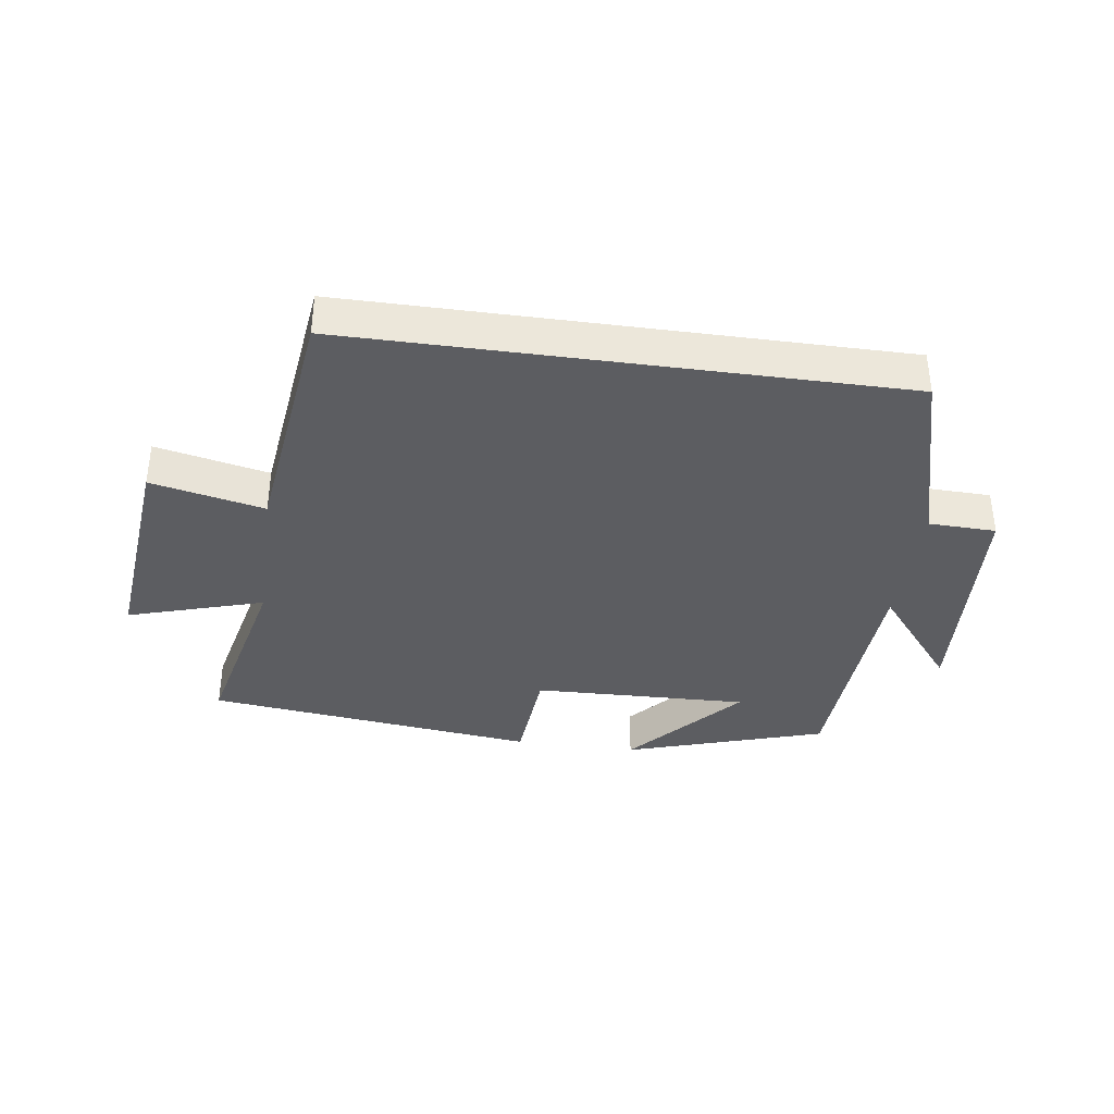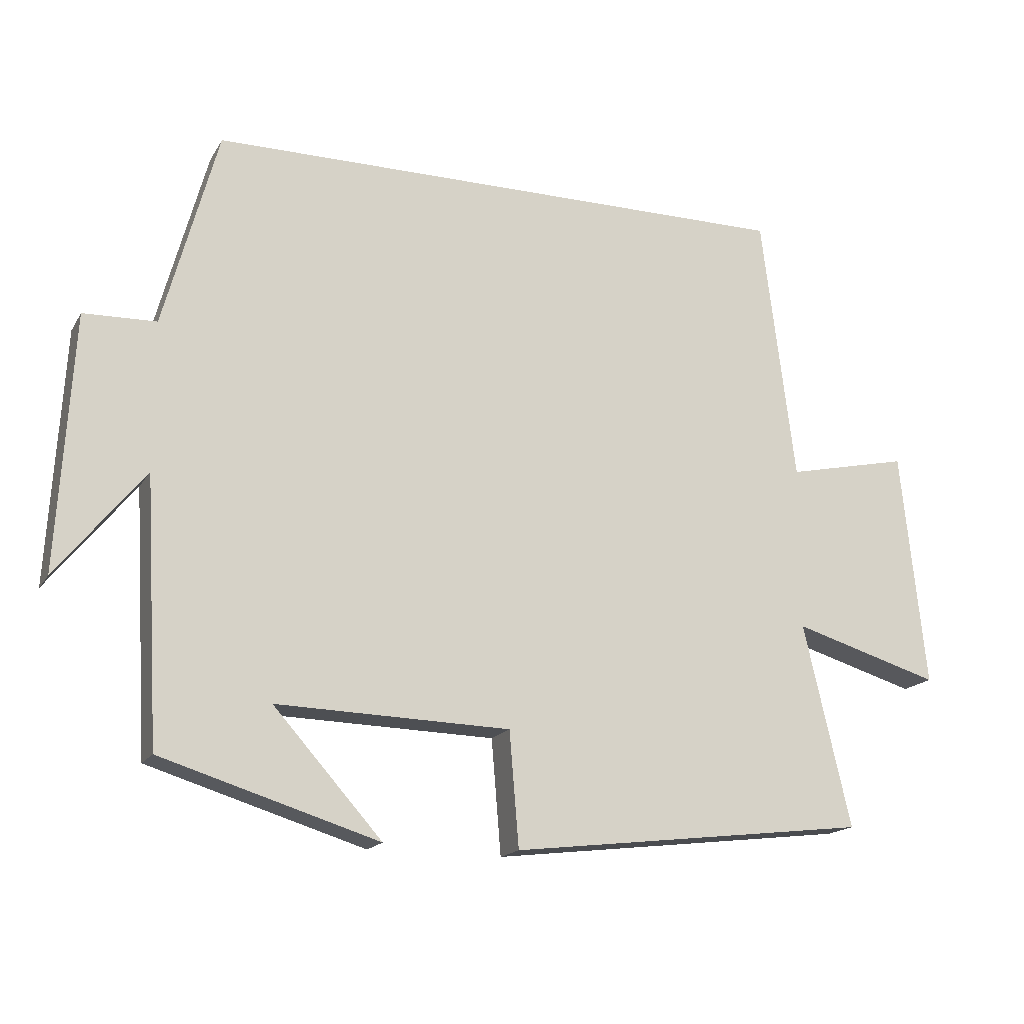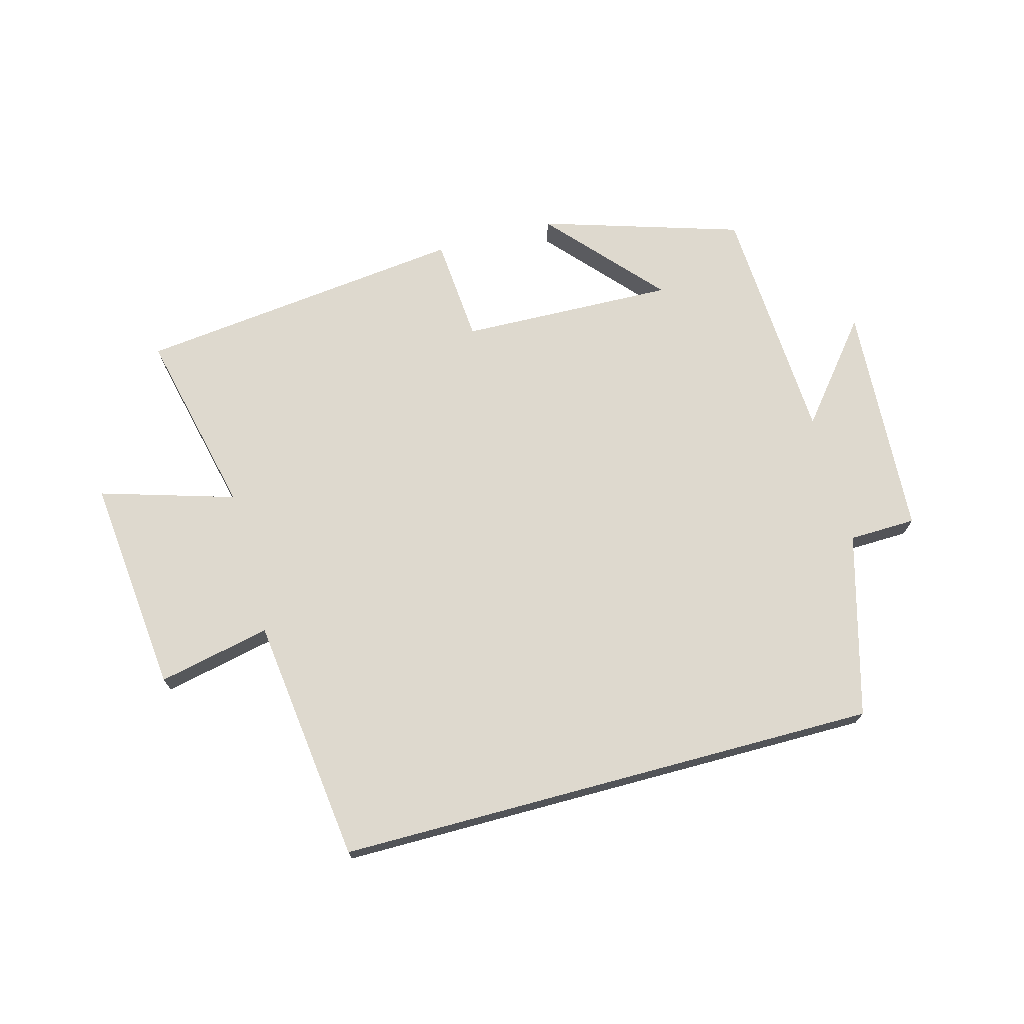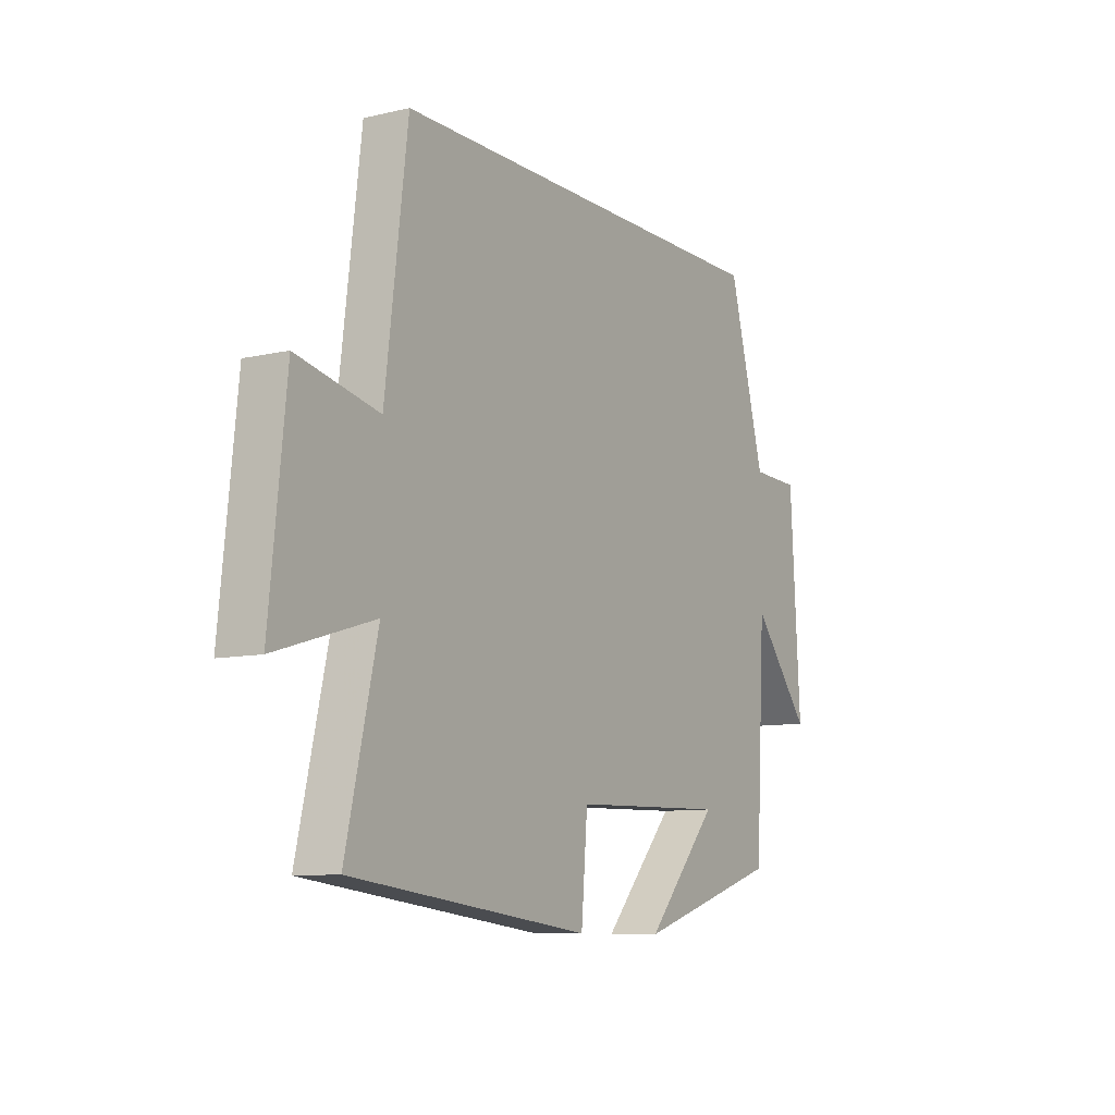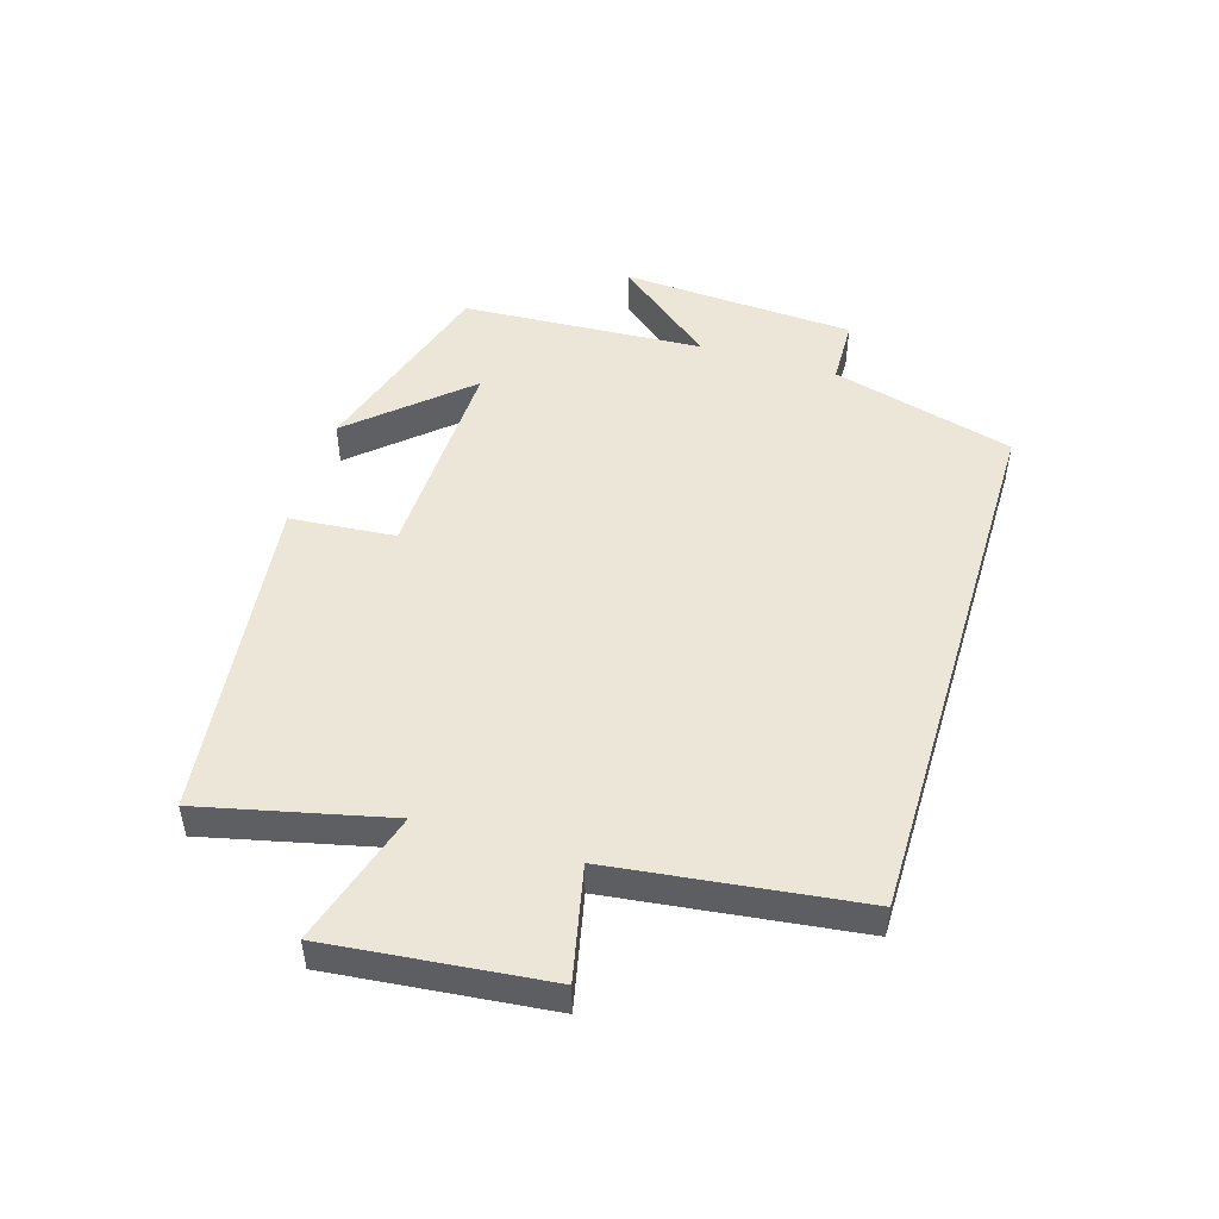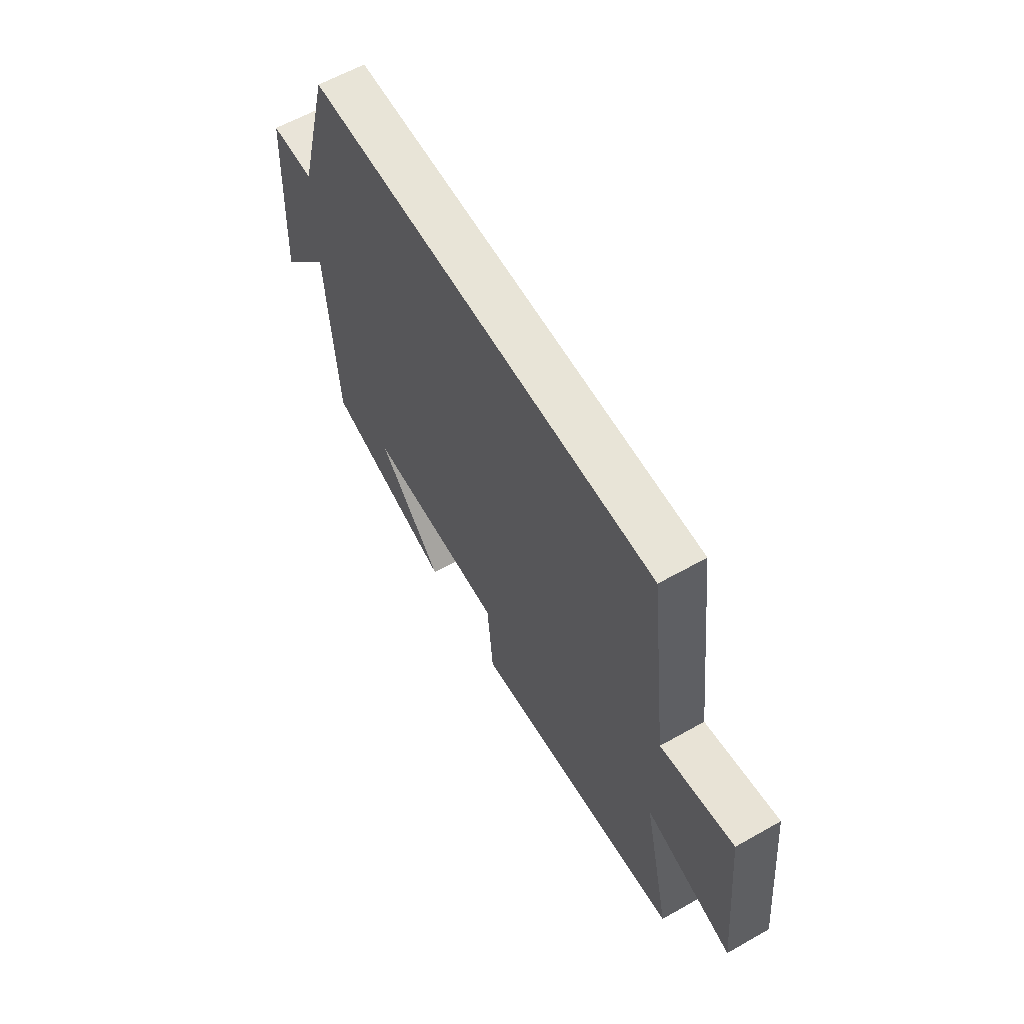
<metadata>
{"format":"obj","ext":"obj","renderer":"f3d","projection":"perspective","resolution":1024,"background":"white","views":[{"elev":-37.1,"azim":-7.9,"up":"+Y"},{"elev":-16.9,"azim":158.6,"up":"+Z"},{"elev":71.5,"azim":-15.1,"up":"+Y"},{"elev":-9.3,"azim":-58.7,"up":"+Z"},{"elev":49.0,"azim":-73.1,"up":"+Y"},{"elev":61.3,"azim":-119.9,"up":"+Z"}]}
</metadata>
<code>
v 0.42 0.07 0.5
v 0.5 0.07 0.207
v 0.607 0.07 0.204
v 0.629 0.07 -0.172
v 0.5 0.07 -0.013
v 0.478 0.07 -0.401
v 0.158 0.07 -0.5
v 0.318 0.07 -0.321
v -0.026 0.07 -0.331
v -0.04 0.07 -0.5
v -0.569 0.07 -0.438
v -0.5 0.07 -0.139
v -0.716 0.07 -0.204
v -0.68 0.07 0.144
v -0.5 0.07 0.105
v -0.451 0.07 0.5
v 0.42 0 0.5
v 0.5 0 0.207
v 0.607 0 0.204
v 0.629 0 -0.172
v 0.5 0 -0.013
v 0.478 0 -0.401
v 0.158 0 -0.5
v 0.318 0 -0.321
v -0.026 0 -0.331
v -0.04 0 -0.5
v -0.569 0 -0.438
v -0.5 0 -0.139
v -0.716 0 -0.204
v -0.68 0 0.144
v -0.5 0 0.105
v -0.451 0 0.5
f 15 16 1 2
f 12 13 14 15
f 12 15 2 3
f 9 10 11 12
f 8 9 12 3
f 6 7 8
f 5 6 8
f 5 8 3
f 3 4 5
f 18 17 32 31
f 31 30 29 28
f 19 18 31 28
f 28 27 26 25
f 19 28 25 24
f 24 23 22
f 24 22 21
f 19 24 21
f 21 20 19
f 1 17 18 2
f 2 18 19 3
f 3 19 20 4
f 4 20 21 5
f 5 21 22 6
f 6 22 23 7
f 7 23 24 8
f 8 24 25 9
f 9 25 26 10
f 10 26 27 11
f 11 27 28 12
f 12 28 29 13
f 13 29 30 14
f 14 30 31 15
f 15 31 32 16
f 16 32 17 1

</code>
